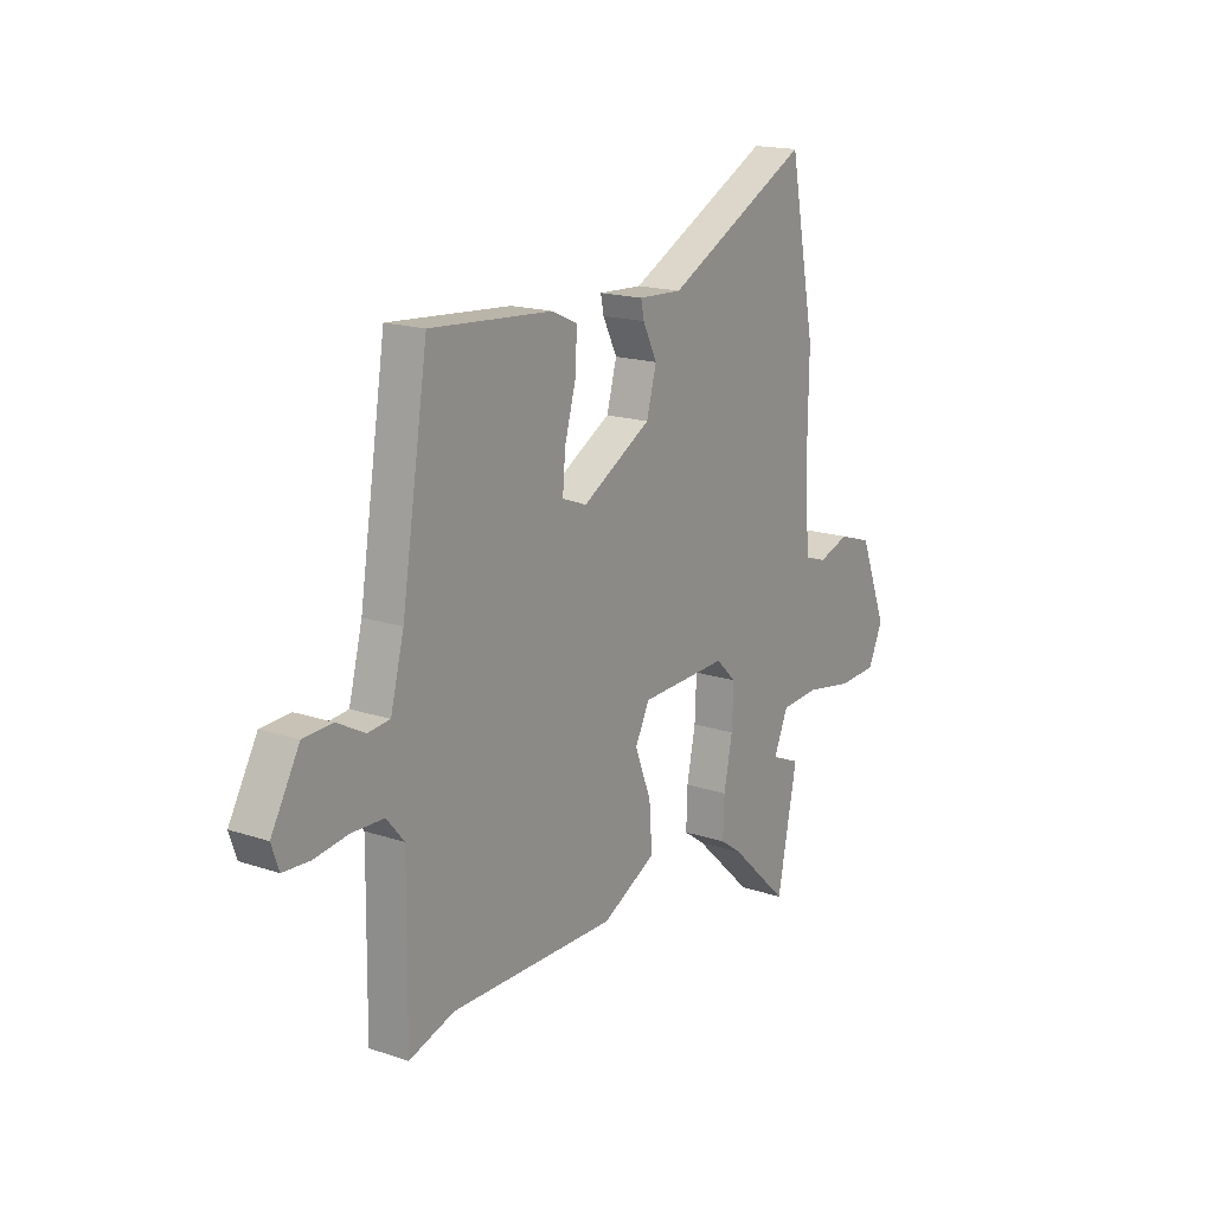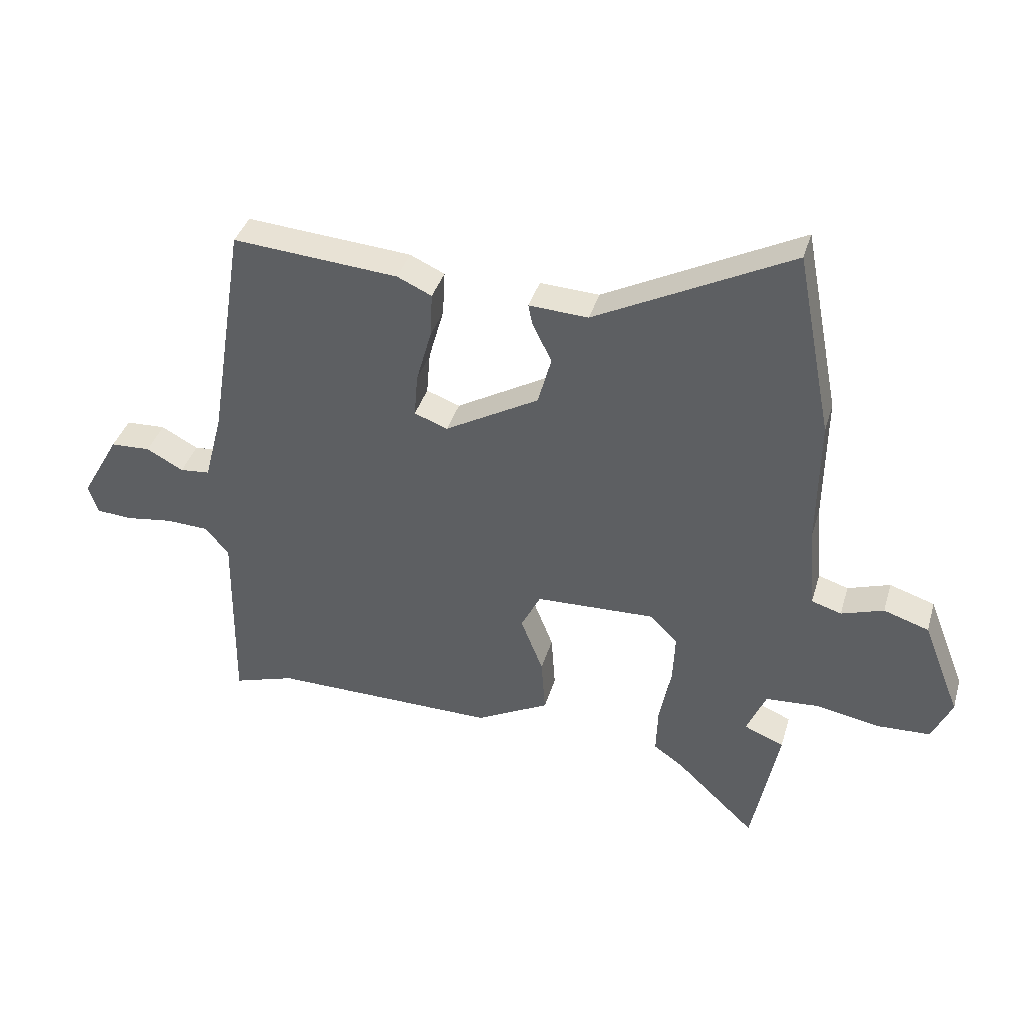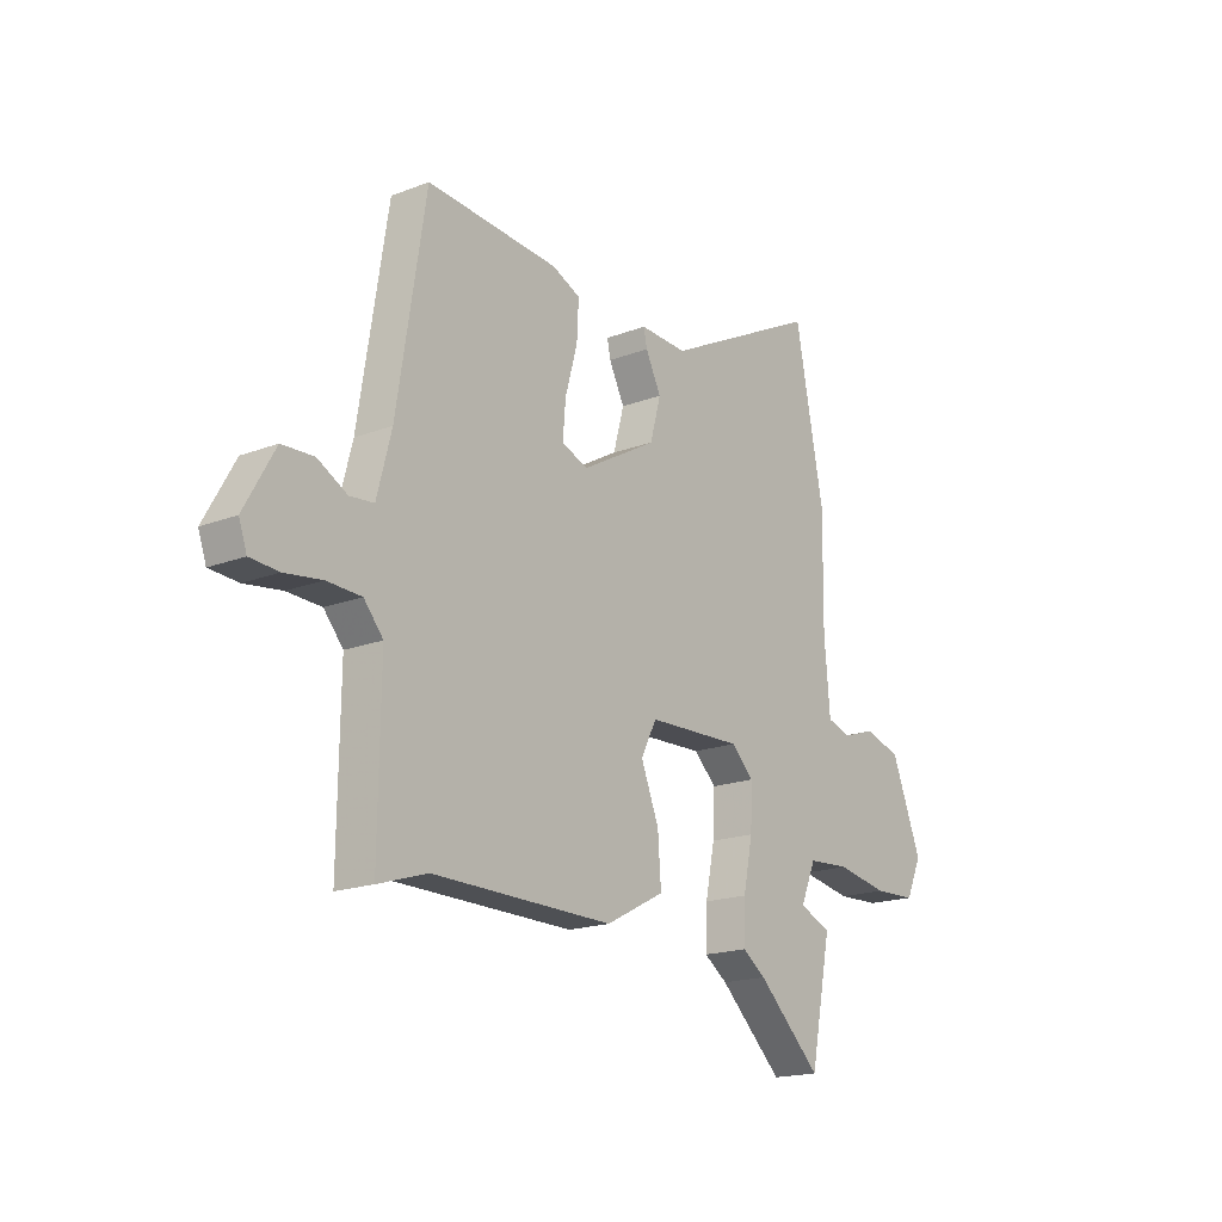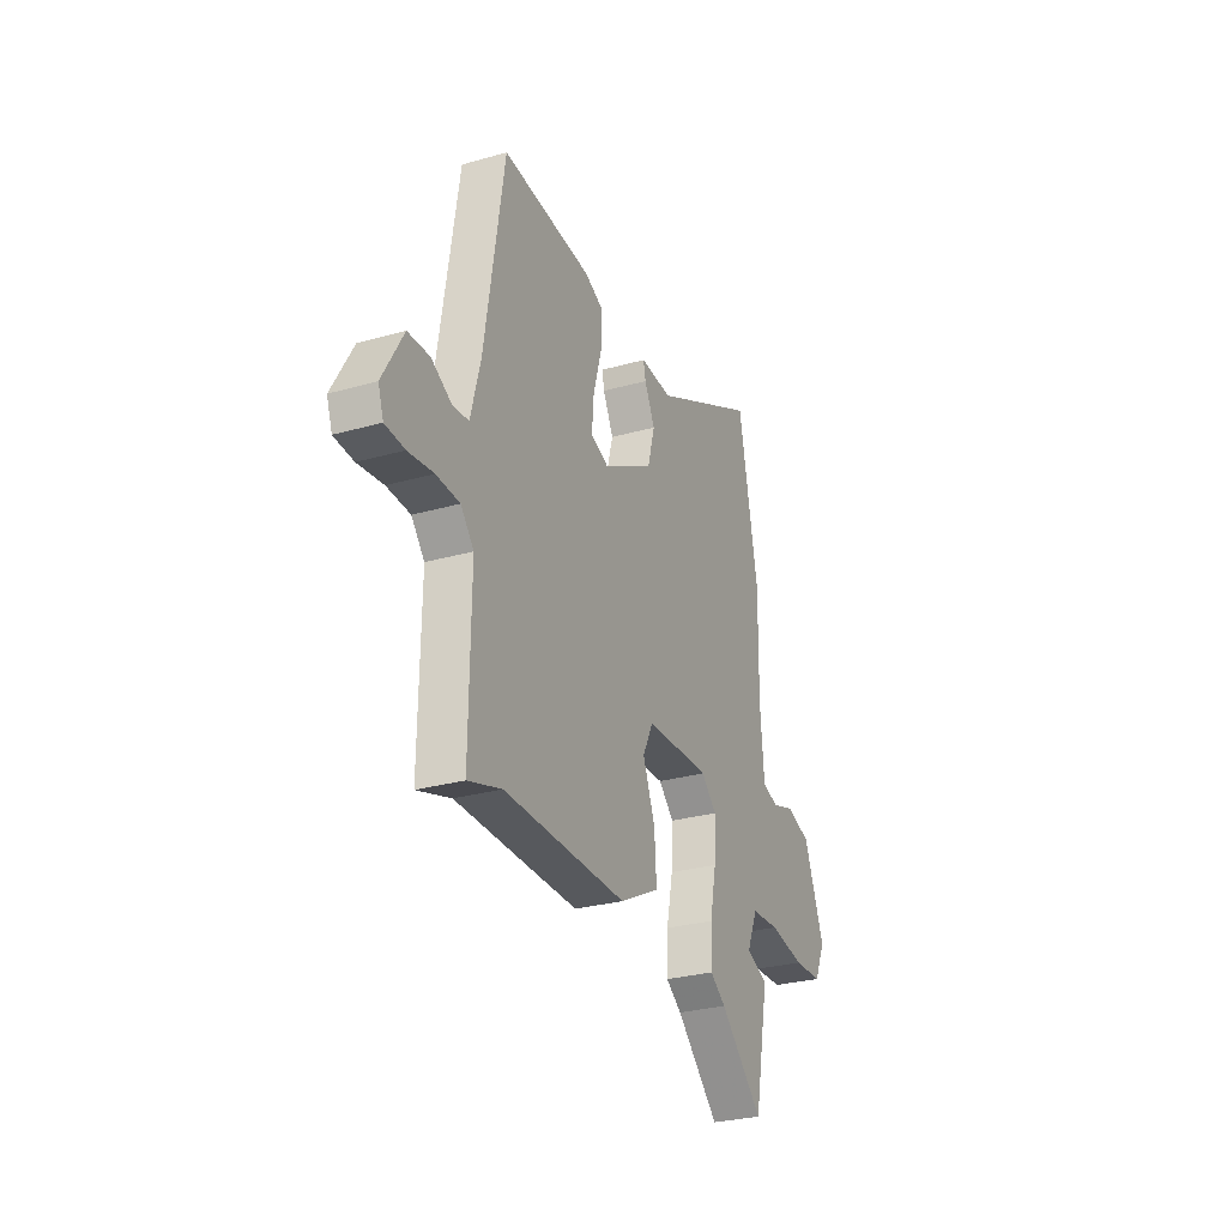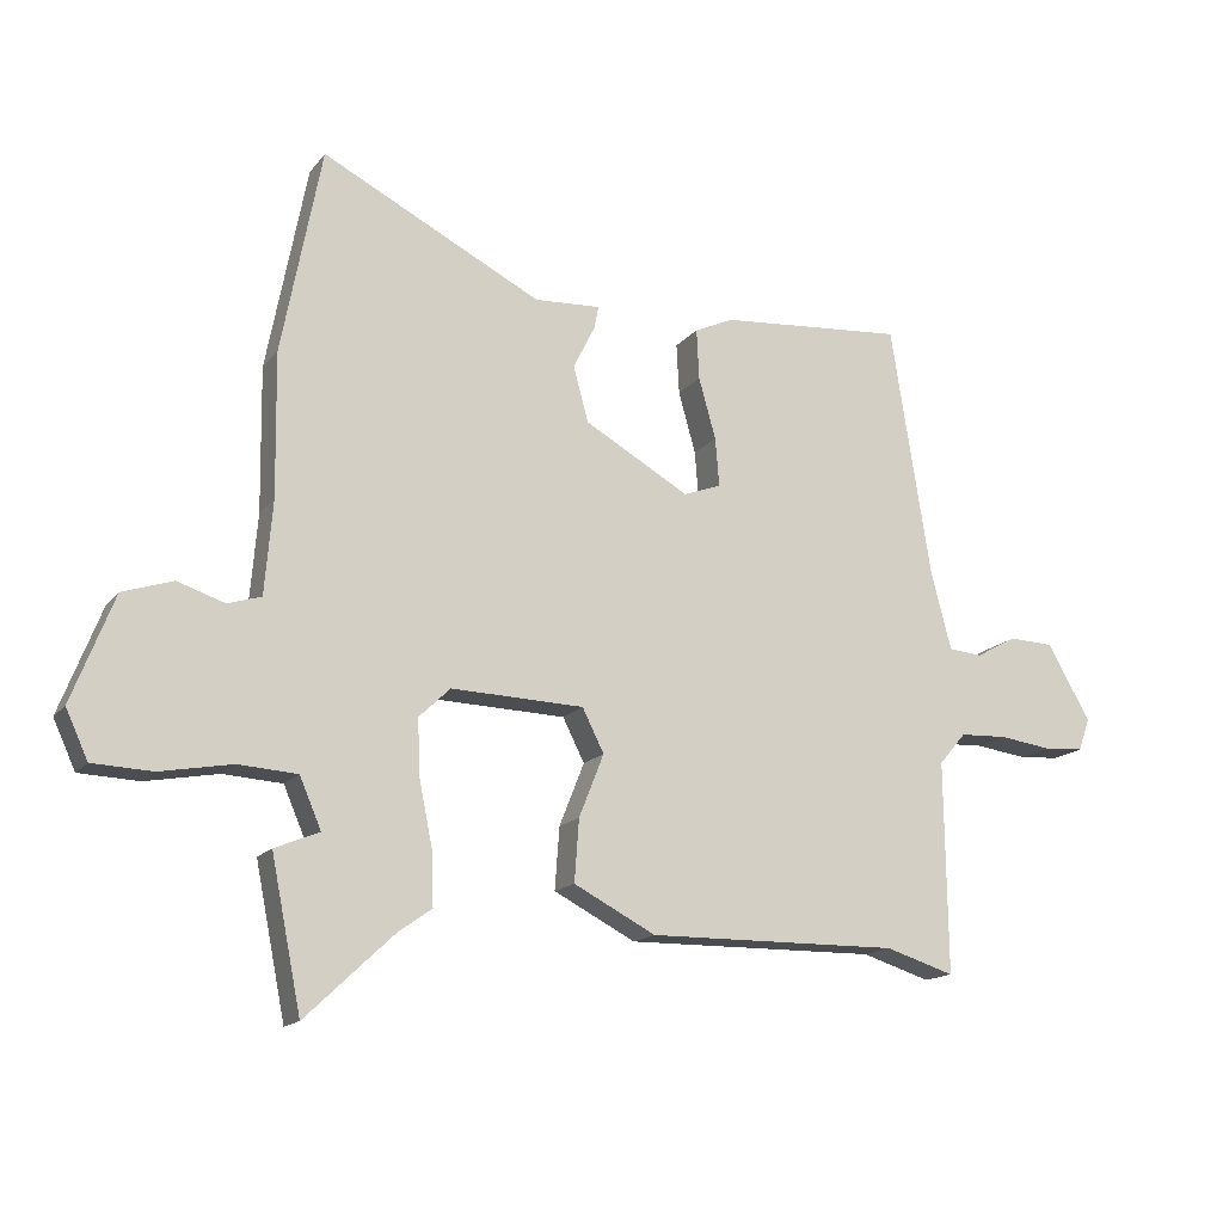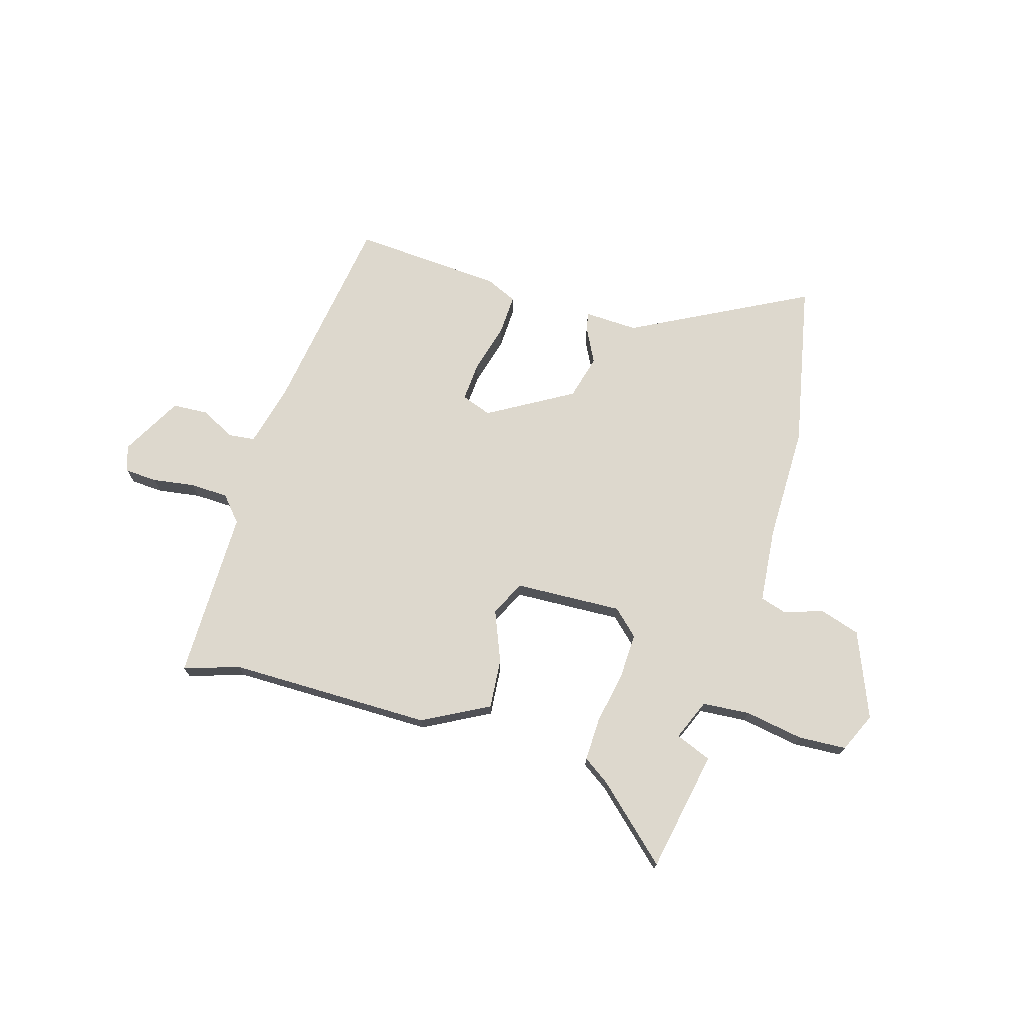
<metadata>
{"format":"obj","ext":"obj","renderer":"f3d","projection":"perspective","resolution":1024,"background":"white","views":[{"elev":17.1,"azim":123.8,"up":"+Z"},{"elev":38.4,"azim":-164.0,"up":"+Z"},{"elev":-18.1,"azim":126.9,"up":"+Z"},{"elev":-28.6,"azim":113.0,"up":"+Z"},{"elev":-15.3,"azim":-24.5,"up":"+Z"},{"elev":72.2,"azim":-164.1,"up":"+Y"}]}
</metadata>
<code>
v 0.538 0.07 -0.512
v 0.433 0.07 -0.479
v 0.049 0.07 -0.483
v -0.076 0.07 -0.418
v -0.069 0.07 -0.323
v -0.031 0.07 -0.227
v -0.064 0.07 -0.161
v -0.267 0.07 -0.154
v -0.315 0.07 -0.2
v -0.311 0.07 -0.287
v -0.291 0.07 -0.385
v -0.288 0.07 -0.467
v -0.338 0.07 -0.502
v -0.474 0.07 -0.63
v -0.52 0.07 -0.401
v -0.452 0.07 -0.373
v -0.485 0.07 -0.296
v -0.575 0.07 -0.29
v -0.685 0.07 -0.31
v -0.776 0.07 -0.306
v -0.81 0.07 -0.232
v -0.746 0.07 -0.069
v -0.669 0.07 -0.044
v -0.597 0.07 -0.068
v -0.546 0.07 -0.052
v -0.534 0.07 0.09
v -0.537 0.07 0.309
v -0.476 0.07 0.624
v -0.141 0.07 0.453
v -0.04 0.07 0.458
v -0.047 0.07 0.423
v -0.08 0.07 0.357
v -0.057 0.07 0.273
v 0.103 0.07 0.182
v 0.16 0.07 0.203
v 0.154 0.07 0.277
v 0.128 0.07 0.37
v 0.124 0.07 0.447
v 0.183 0.07 0.474
v 0.466 0.07 0.496
v 0.527 0.07 0.111
v 0.558 0.07 -0.008
v 0.609 0.07 -0.013
v 0.672 0.07 0.021
v 0.74 0.07 0.018
v 0.805 0.07 -0.097
v 0.788 0.07 -0.146
v 0.727 0.07 -0.15
v 0.648 0.07 -0.139
v 0.575 0.07 -0.142
v 0.534 0.07 -0.19
v 0.538 0 -0.512
v 0.433 0 -0.479
v 0.049 0 -0.483
v -0.076 0 -0.418
v -0.069 0 -0.323
v -0.031 0 -0.227
v -0.064 0 -0.161
v -0.267 0 -0.154
v -0.315 0 -0.2
v -0.311 0 -0.287
v -0.291 0 -0.385
v -0.288 0 -0.467
v -0.338 0 -0.502
v -0.474 0 -0.63
v -0.52 0 -0.401
v -0.452 0 -0.373
v -0.485 0 -0.296
v -0.575 0 -0.29
v -0.685 0 -0.31
v -0.776 0 -0.306
v -0.81 0 -0.232
v -0.746 0 -0.069
v -0.669 0 -0.044
v -0.597 0 -0.068
v -0.546 0 -0.052
v -0.534 0 0.09
v -0.537 0 0.309
v -0.476 0 0.624
v -0.141 0 0.453
v -0.04 0 0.458
v -0.047 0 0.423
v -0.08 0 0.357
v -0.057 0 0.273
v 0.103 0 0.182
v 0.16 0 0.203
v 0.154 0 0.277
v 0.128 0 0.37
v 0.124 0 0.447
v 0.183 0 0.474
v 0.466 0 0.496
v 0.527 0 0.111
v 0.558 0 -0.008
v 0.609 0 -0.013
v 0.672 0 0.021
v 0.74 0 0.018
v 0.805 0 -0.097
v 0.788 0 -0.146
v 0.727 0 -0.15
v 0.648 0 -0.139
v 0.575 0 -0.142
v 0.534 0 -0.19
f 46 47 48 49
f 46 49 50
f 43 44 45 46
f 42 43 46 50
f 41 42 50 51
f 36 37 38 39
f 35 36 39 40
f 29 30 31 32
f 29 32 33
f 26 27 28 29
f 25 26 29 33
f 21 22 23 24
f 21 24 25
f 18 19 20 21
f 17 18 21 25
f 16 17 25 33
f 13 14 15 16
f 10 11 12 13
f 9 10 13 16
f 3 4 5 6
f 2 3 6
f 2 6 7
f 1 2 7
f 51 1 7
f 35 40 41 51
f 34 35 51 7
f 33 34 7 8
f 9 16 33
f 8 9 33
f 100 99 98 97
f 101 100 97
f 97 96 95 94
f 101 97 94 93
f 102 101 93 92
f 90 89 88 87
f 91 90 87 86
f 83 82 81 80
f 84 83 80
f 80 79 78 77
f 84 80 77 76
f 75 74 73 72
f 76 75 72
f 72 71 70 69
f 76 72 69 68
f 84 76 68 67
f 67 66 65 64
f 64 63 62 61
f 67 64 61 60
f 57 56 55 54
f 57 54 53
f 58 57 53
f 58 53 52
f 58 52 102
f 102 92 91 86
f 58 102 86 85
f 59 58 85 84
f 84 67 60
f 84 60 59
f 1 52 53 2
f 2 53 54 3
f 3 54 55 4
f 4 55 56 5
f 5 56 57 6
f 6 57 58 7
f 7 58 59 8
f 8 59 60 9
f 9 60 61 10
f 10 61 62 11
f 11 62 63 12
f 12 63 64 13
f 13 64 65 14
f 14 65 66 15
f 15 66 67 16
f 16 67 68 17
f 17 68 69 18
f 18 69 70 19
f 19 70 71 20
f 20 71 72 21
f 21 72 73 22
f 22 73 74 23
f 23 74 75 24
f 24 75 76 25
f 25 76 77 26
f 26 77 78 27
f 27 78 79 28
f 28 79 80 29
f 29 80 81 30
f 30 81 82 31
f 31 82 83 32
f 32 83 84 33
f 33 84 85 34
f 34 85 86 35
f 35 86 87 36
f 36 87 88 37
f 37 88 89 38
f 38 89 90 39
f 39 90 91 40
f 40 91 92 41
f 41 92 93 42
f 42 93 94 43
f 43 94 95 44
f 44 95 96 45
f 45 96 97 46
f 46 97 98 47
f 47 98 99 48
f 48 99 100 49
f 49 100 101 50
f 50 101 102 51
f 51 102 52 1

</code>
